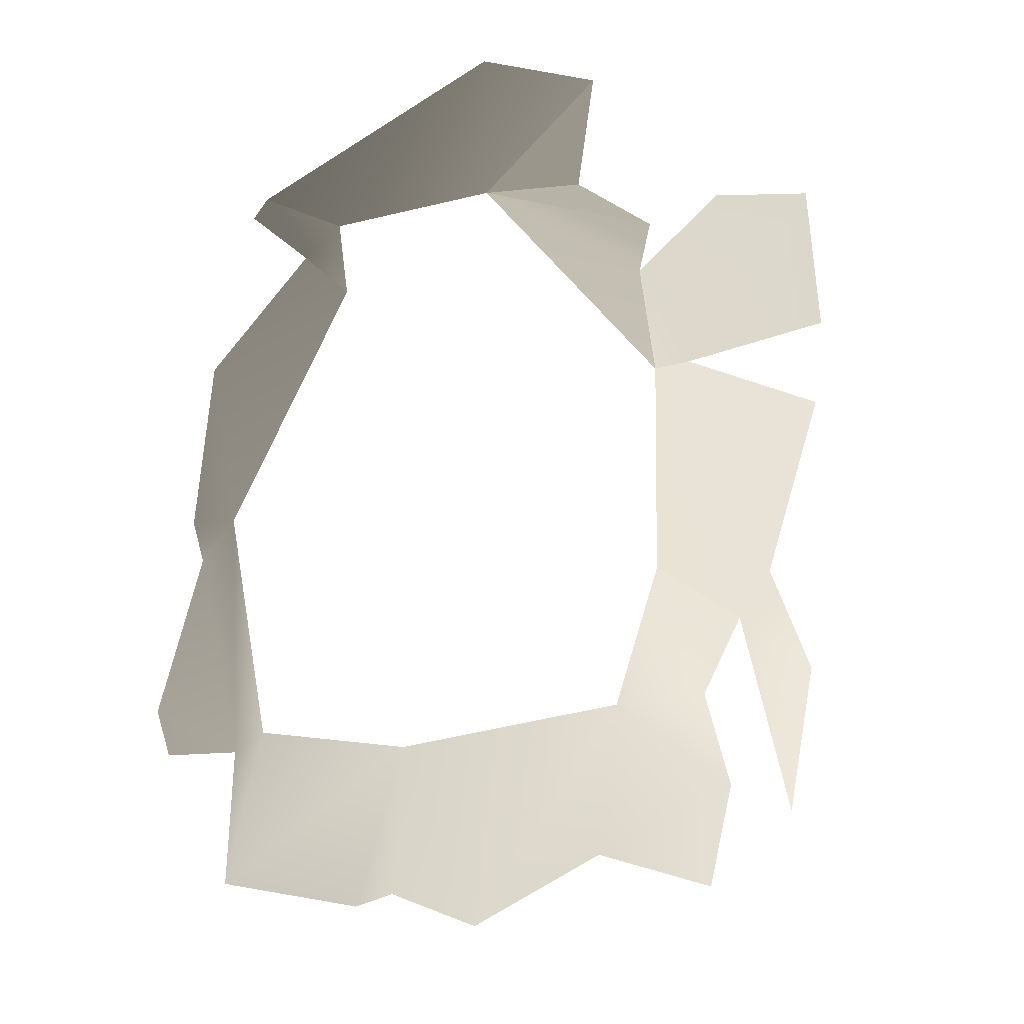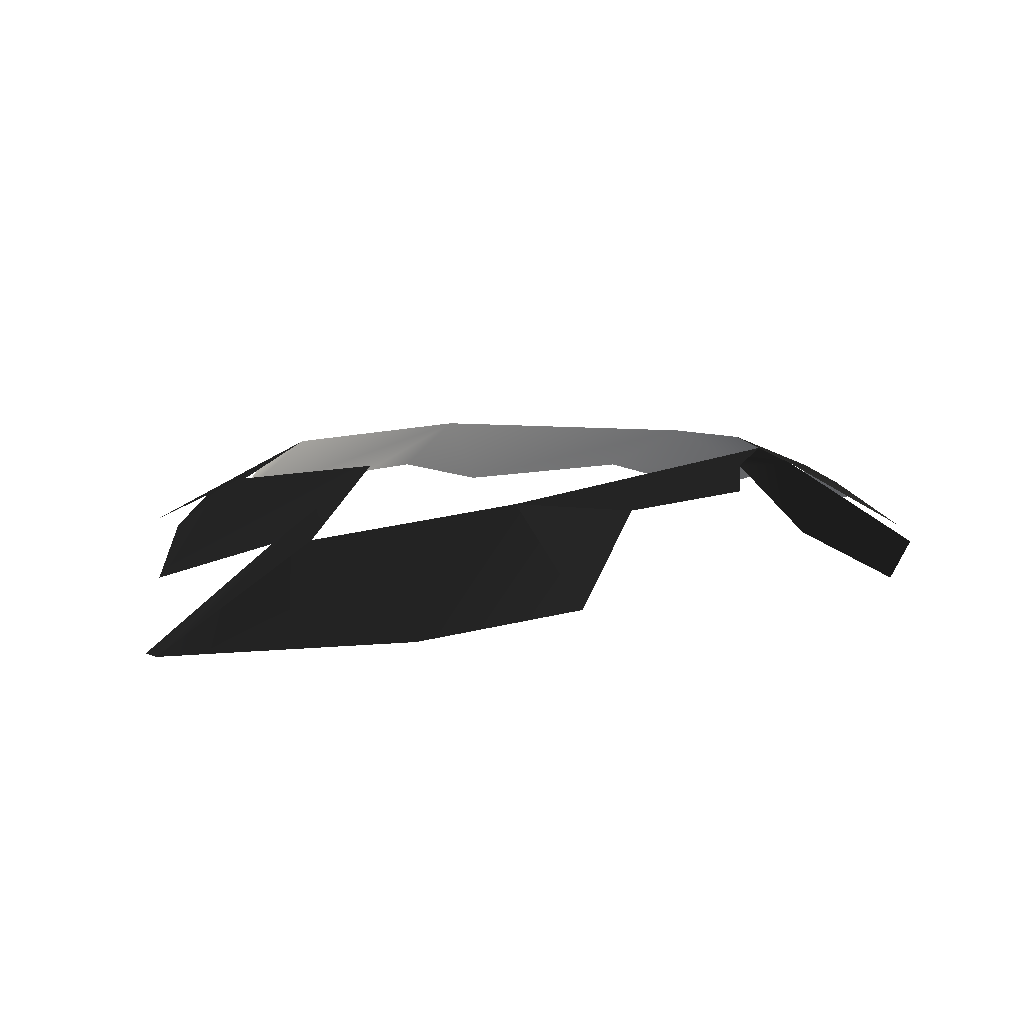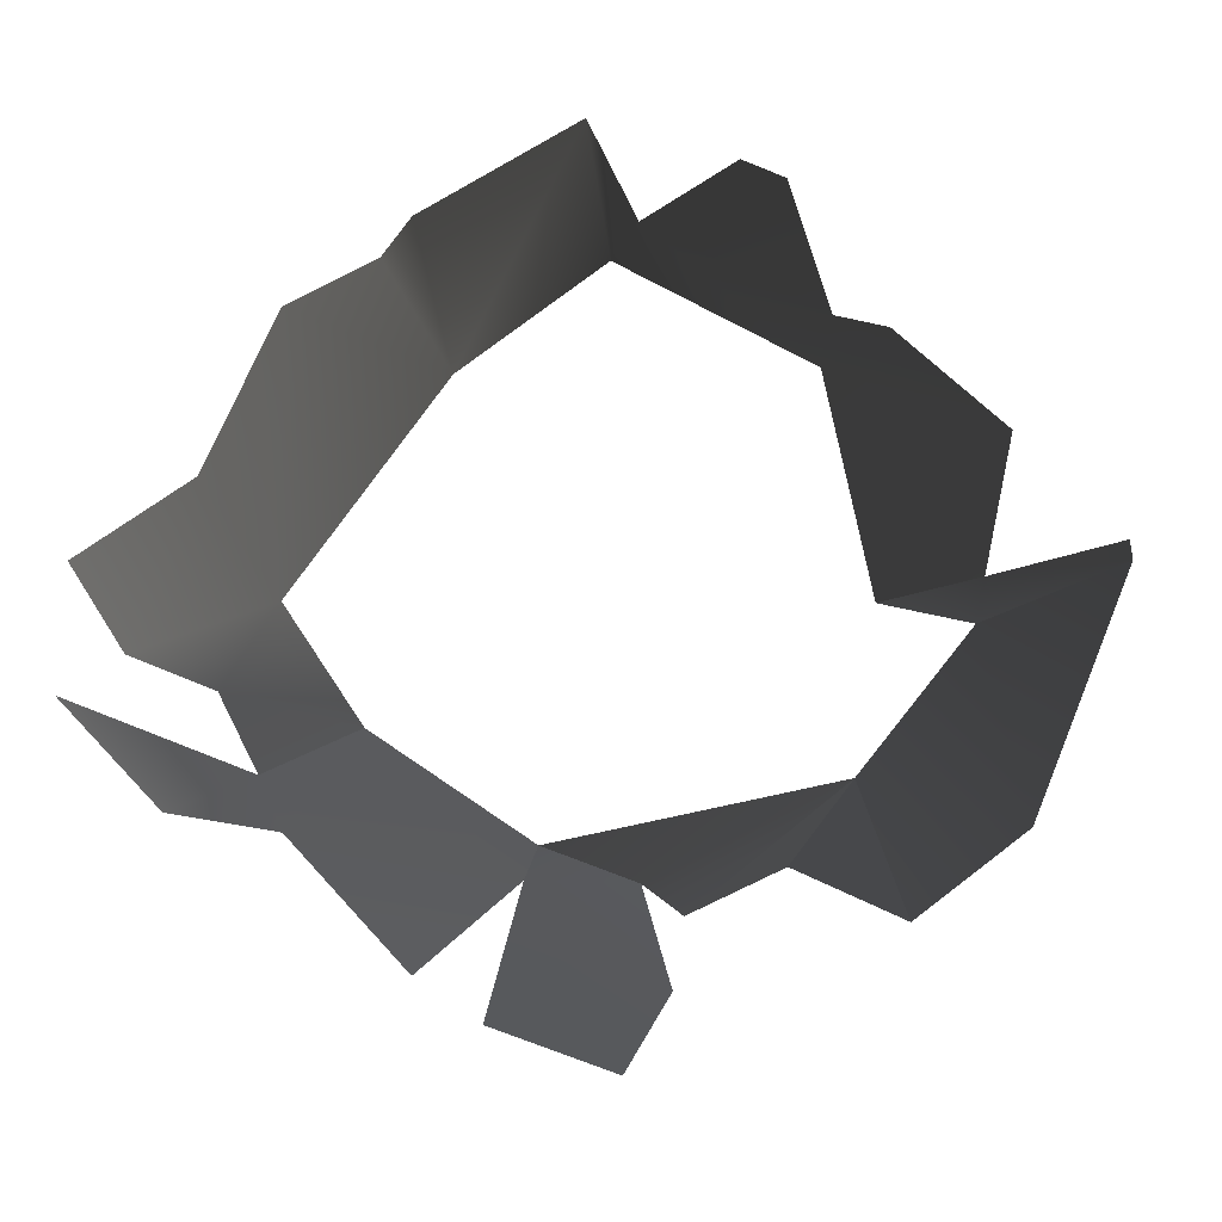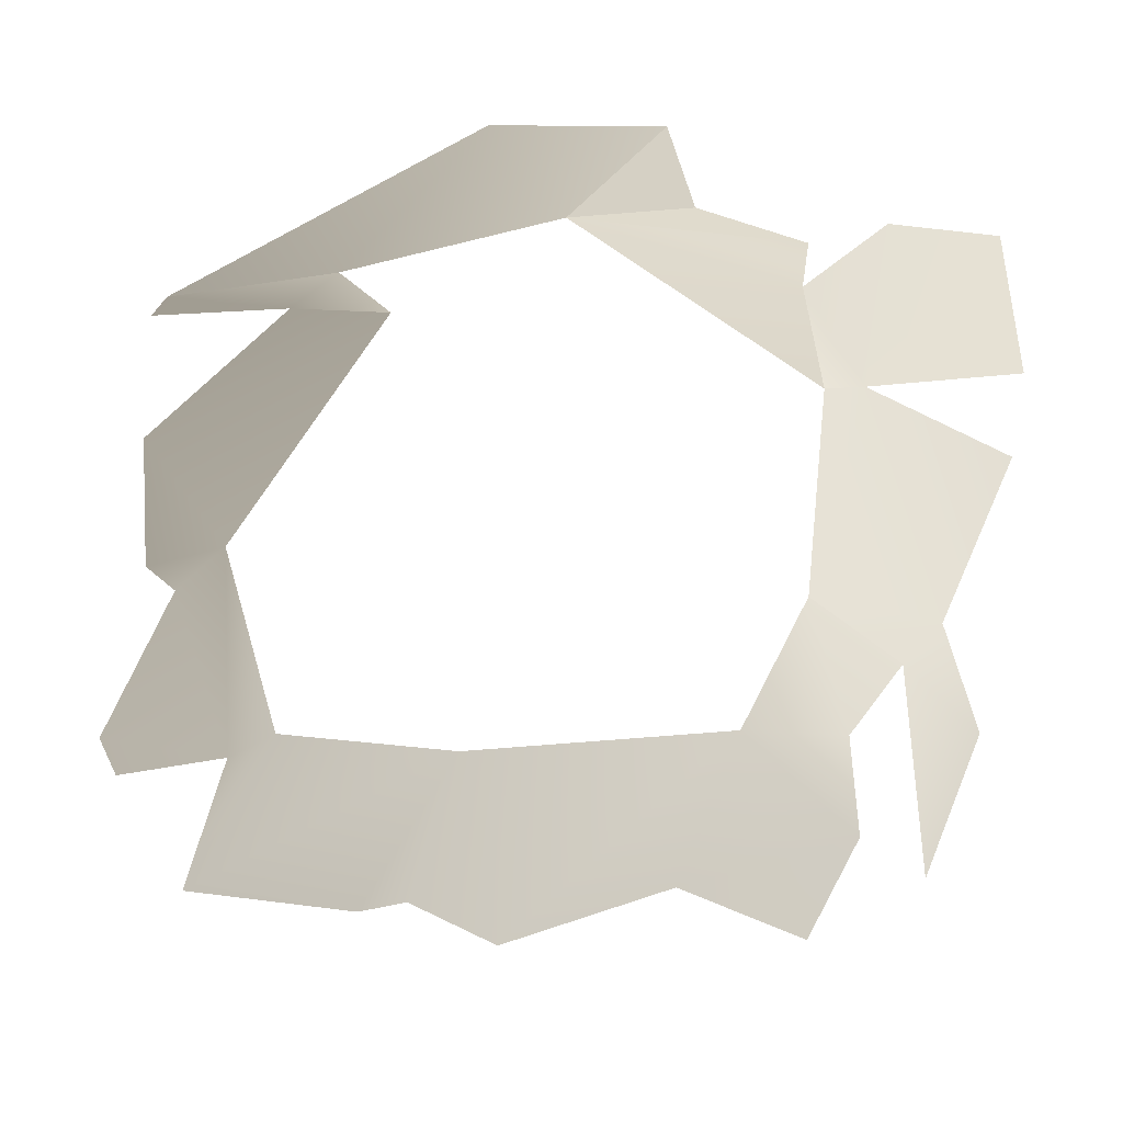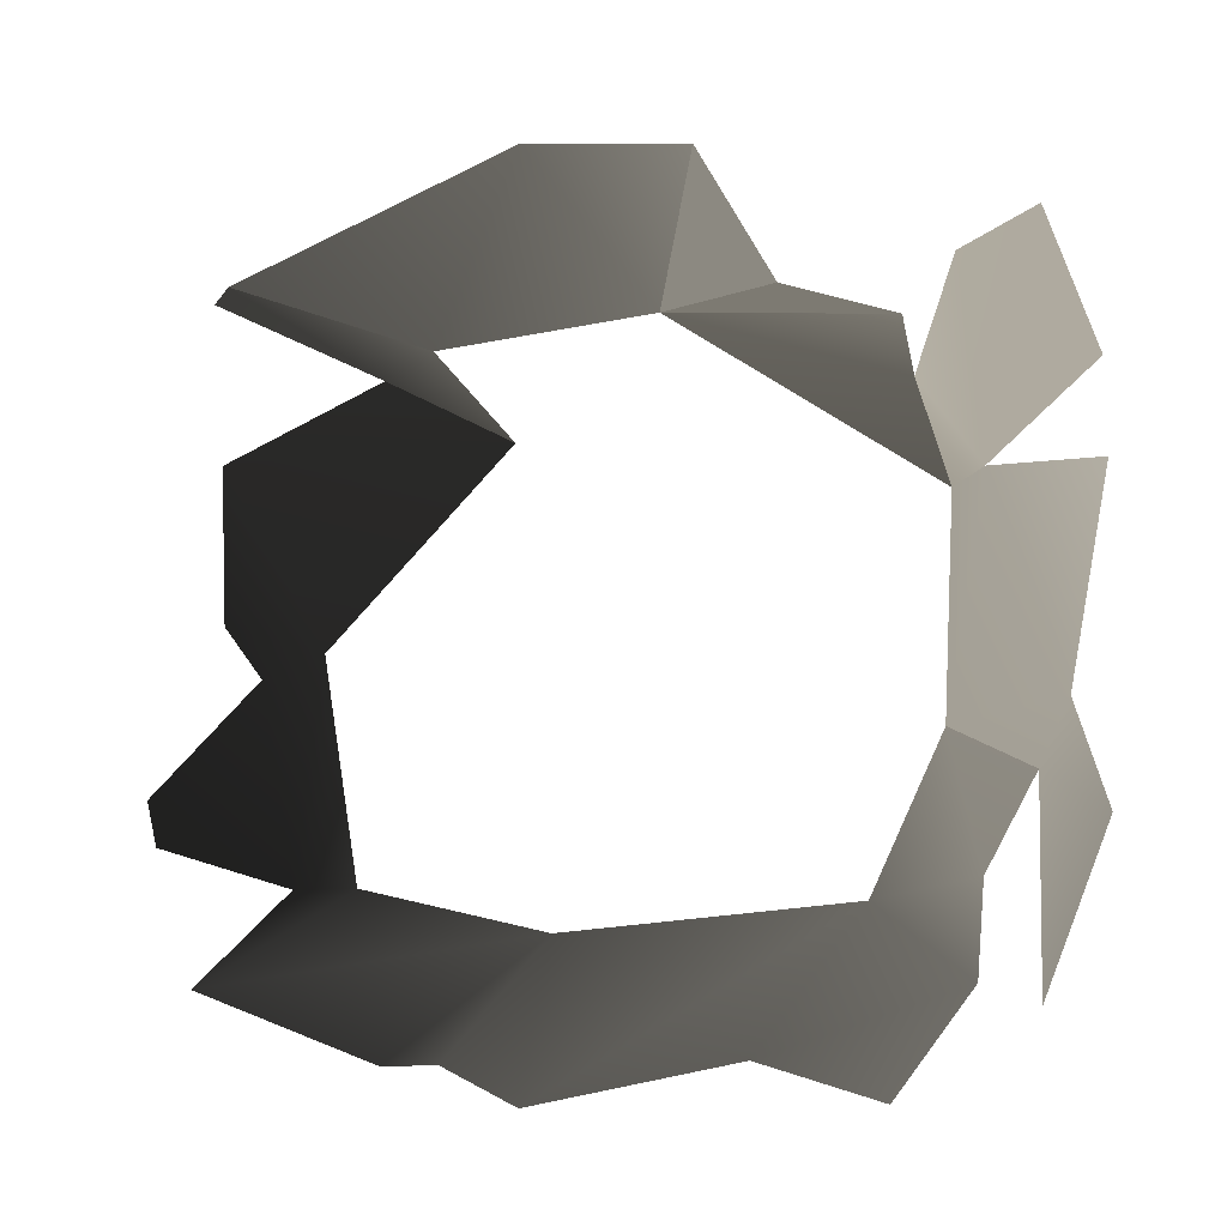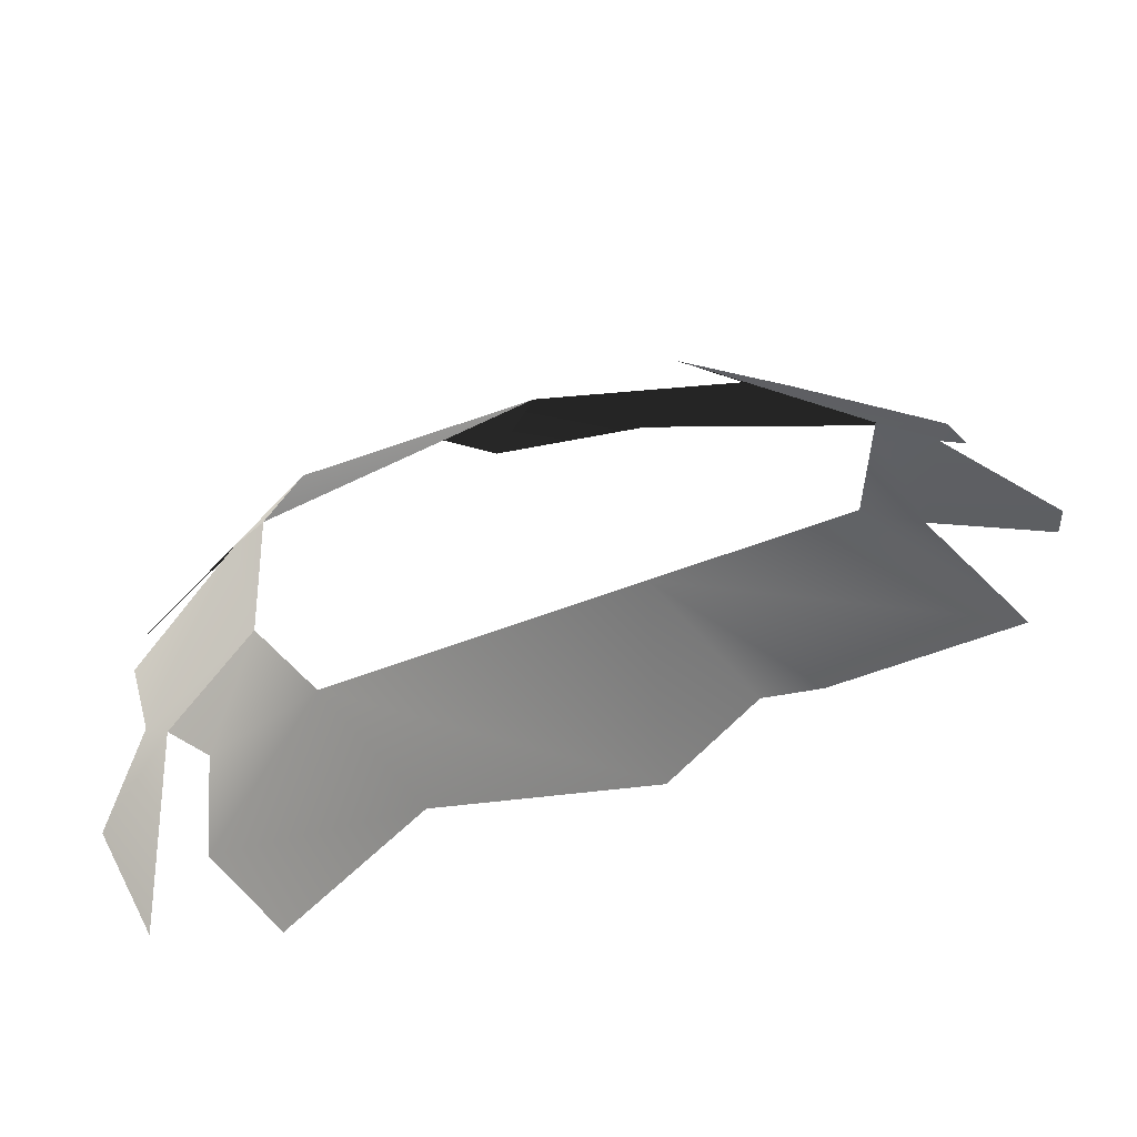
<metadata>
{"format":"obj","ext":"obj","renderer":"f3d","projection":"perspective","resolution":1024,"background":"white","views":[{"elev":13.6,"azim":-38.6,"up":"+Z"},{"elev":9.8,"azim":2.5,"up":"+Y"},{"elev":-72.3,"azim":-125.5,"up":"+Y"},{"elev":31.4,"azim":-11.9,"up":"+Z"},{"elev":-22.8,"azim":24.3,"up":"+Z"},{"elev":-67.5,"azim":-162.6,"up":"+Z"}]}
</metadata>
<code>
v -0.002814 -0.0002075 0.0009498
v -0.003537 0.0002089 3.215e-05
v -0.00228 0.0004571 0.0001171
v -0.00446 -0.0004702 0.0003036
v -0.001865 -4.357e-05 0.0007991
v -0.00446 -0.0004702 0.0003036
v -0.004543 -0.0004706 0.0002118
v -0.003807 0.0001537 -0.0001212
v -0.003537 0.0002089 3.215e-05
v -0.00322 0.0006048 -0.0004195
v -0.0009119 0.0004973 -0.0001782
v -0.001579 0.0004237 0.0001257
v -0.00228 0.0004571 0.0001171
v -0.000896 0.000609 -0.0004955
v -0.00228 0.0004571 0.0001171
v -0.0007289 0.0006278 -0.001165
v -0.001579 0.0004237 0.0001257
v -0.001865 -4.357e-05 0.0007991
v -0.00228 0.0004571 0.0001171
v -0.0005171 0.0005297 -0.001126
v -0.000896 0.000609 -0.0004955
v -0.0007289 0.0006278 -0.001165
v -0.0005383 0.0002769 -5.796e-07
v 1.006e-09 3.888e-09 1.124e-09
v 0.0002421 6.136e-05 -0.0008832
v -0.0002576 0.0002581 -0.002886
v -0.0001771 -0.0002074 -0.004163
v 0.0001552 -3.186e-05 -0.003251
v -6.034e-05 0.0001808 -0.002573
v -0.0007876 0.0005185 -0.0025
v -0.0005171 0.0005297 -0.001126
v 0.0002292 7.556e-05 -0.001423
v -0.0007289 0.0006278 -0.001165
v -0.0005594 0.0002732 -0.003373
v -0.0002576 0.0002581 -0.002886
v -0.0007876 0.0005185 -0.0025
v -0.001196 0.0004485 -0.003364
v -0.0005358 1.817e-05 -0.003959
v -0.001676 5.862e-05 -0.004193
v -0.002811 -8.119e-05 -0.004341
v -0.002921 0.0005015 -0.003304
v -0.0009063 -0.0001944 -0.004531
v -0.003327 7.051e-05 -0.004044
v -0.003631 2.32e-05 -0.00403
v -0.004644 -0.0001521 -0.003568
v -0.004011 0.0004057 -0.002952
v -0.004307 0.000247 -0.002967
v -0.004221 0.0003306 -0.001615
v -0.004522 0.0001835 -0.001771
v -0.005013 -0.000107 -0.002483
v -0.004946 -9.694e-05 -0.002752
v -0.004672 1.716e-05 -0.001497
v -0.004625 -0.000169 -0.0006216
v -0.00322 0.0006048 -0.0004195
v -0.003807 0.0001537 -0.0001212
g P_Canopy_01C_(13)_553_59
f 1 3 2
f 1 2 4
f 5 3 1
f 6 8 7
f 6 9 8
f 8 9 10
f 11 13 12
f 14 15 11
f 14 16 15
f 17 19 18
f 20 22 21
f 20 21 23
f 20 23 24
f 20 24 25
f 26 28 27
f 26 29 28
f 30 29 26
f 29 30 31
f 29 31 32
f 31 30 33
f 34 36 35
f 34 37 36
f 38 37 34
f 39 37 38
f 40 37 39
f 40 41 37
f 39 38 42
f 43 41 40
f 44 41 43
f 45 41 44
f 45 46 41
f 47 46 45
f 47 48 46
f 47 49 48
f 50 49 47
f 50 47 51
f 48 49 52
f 48 52 53
f 48 53 54
f 54 53 55

</code>
